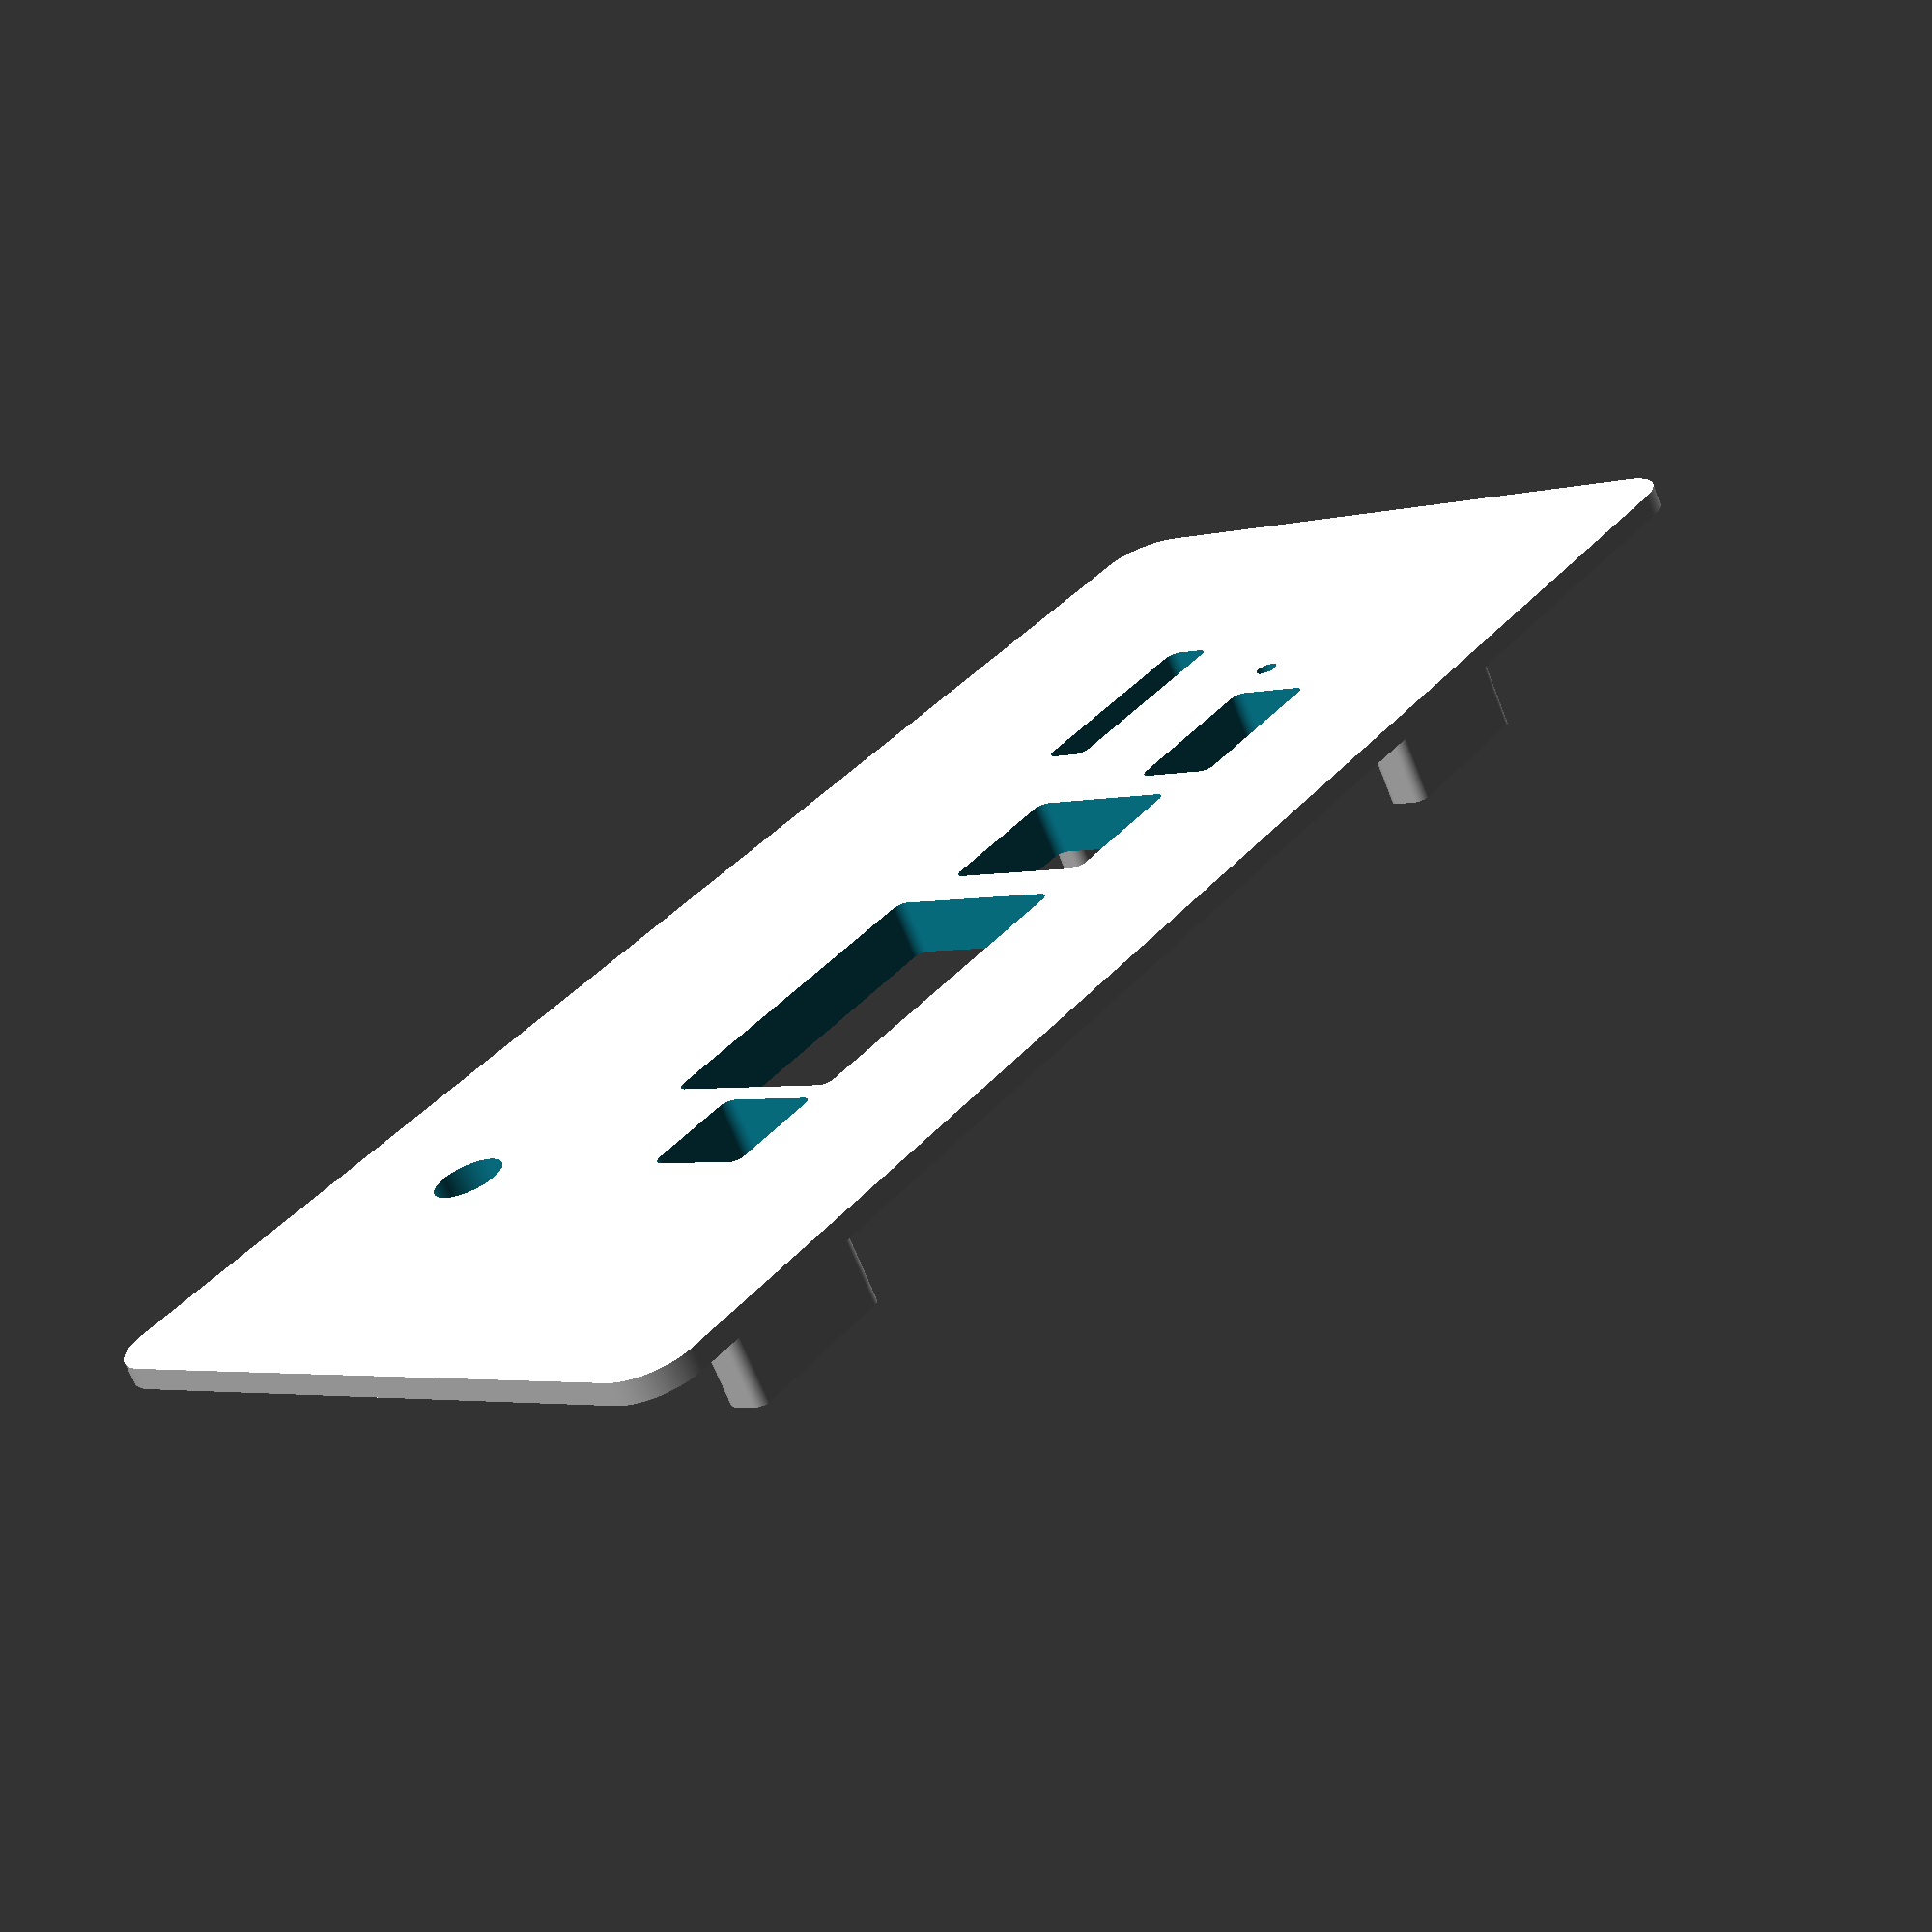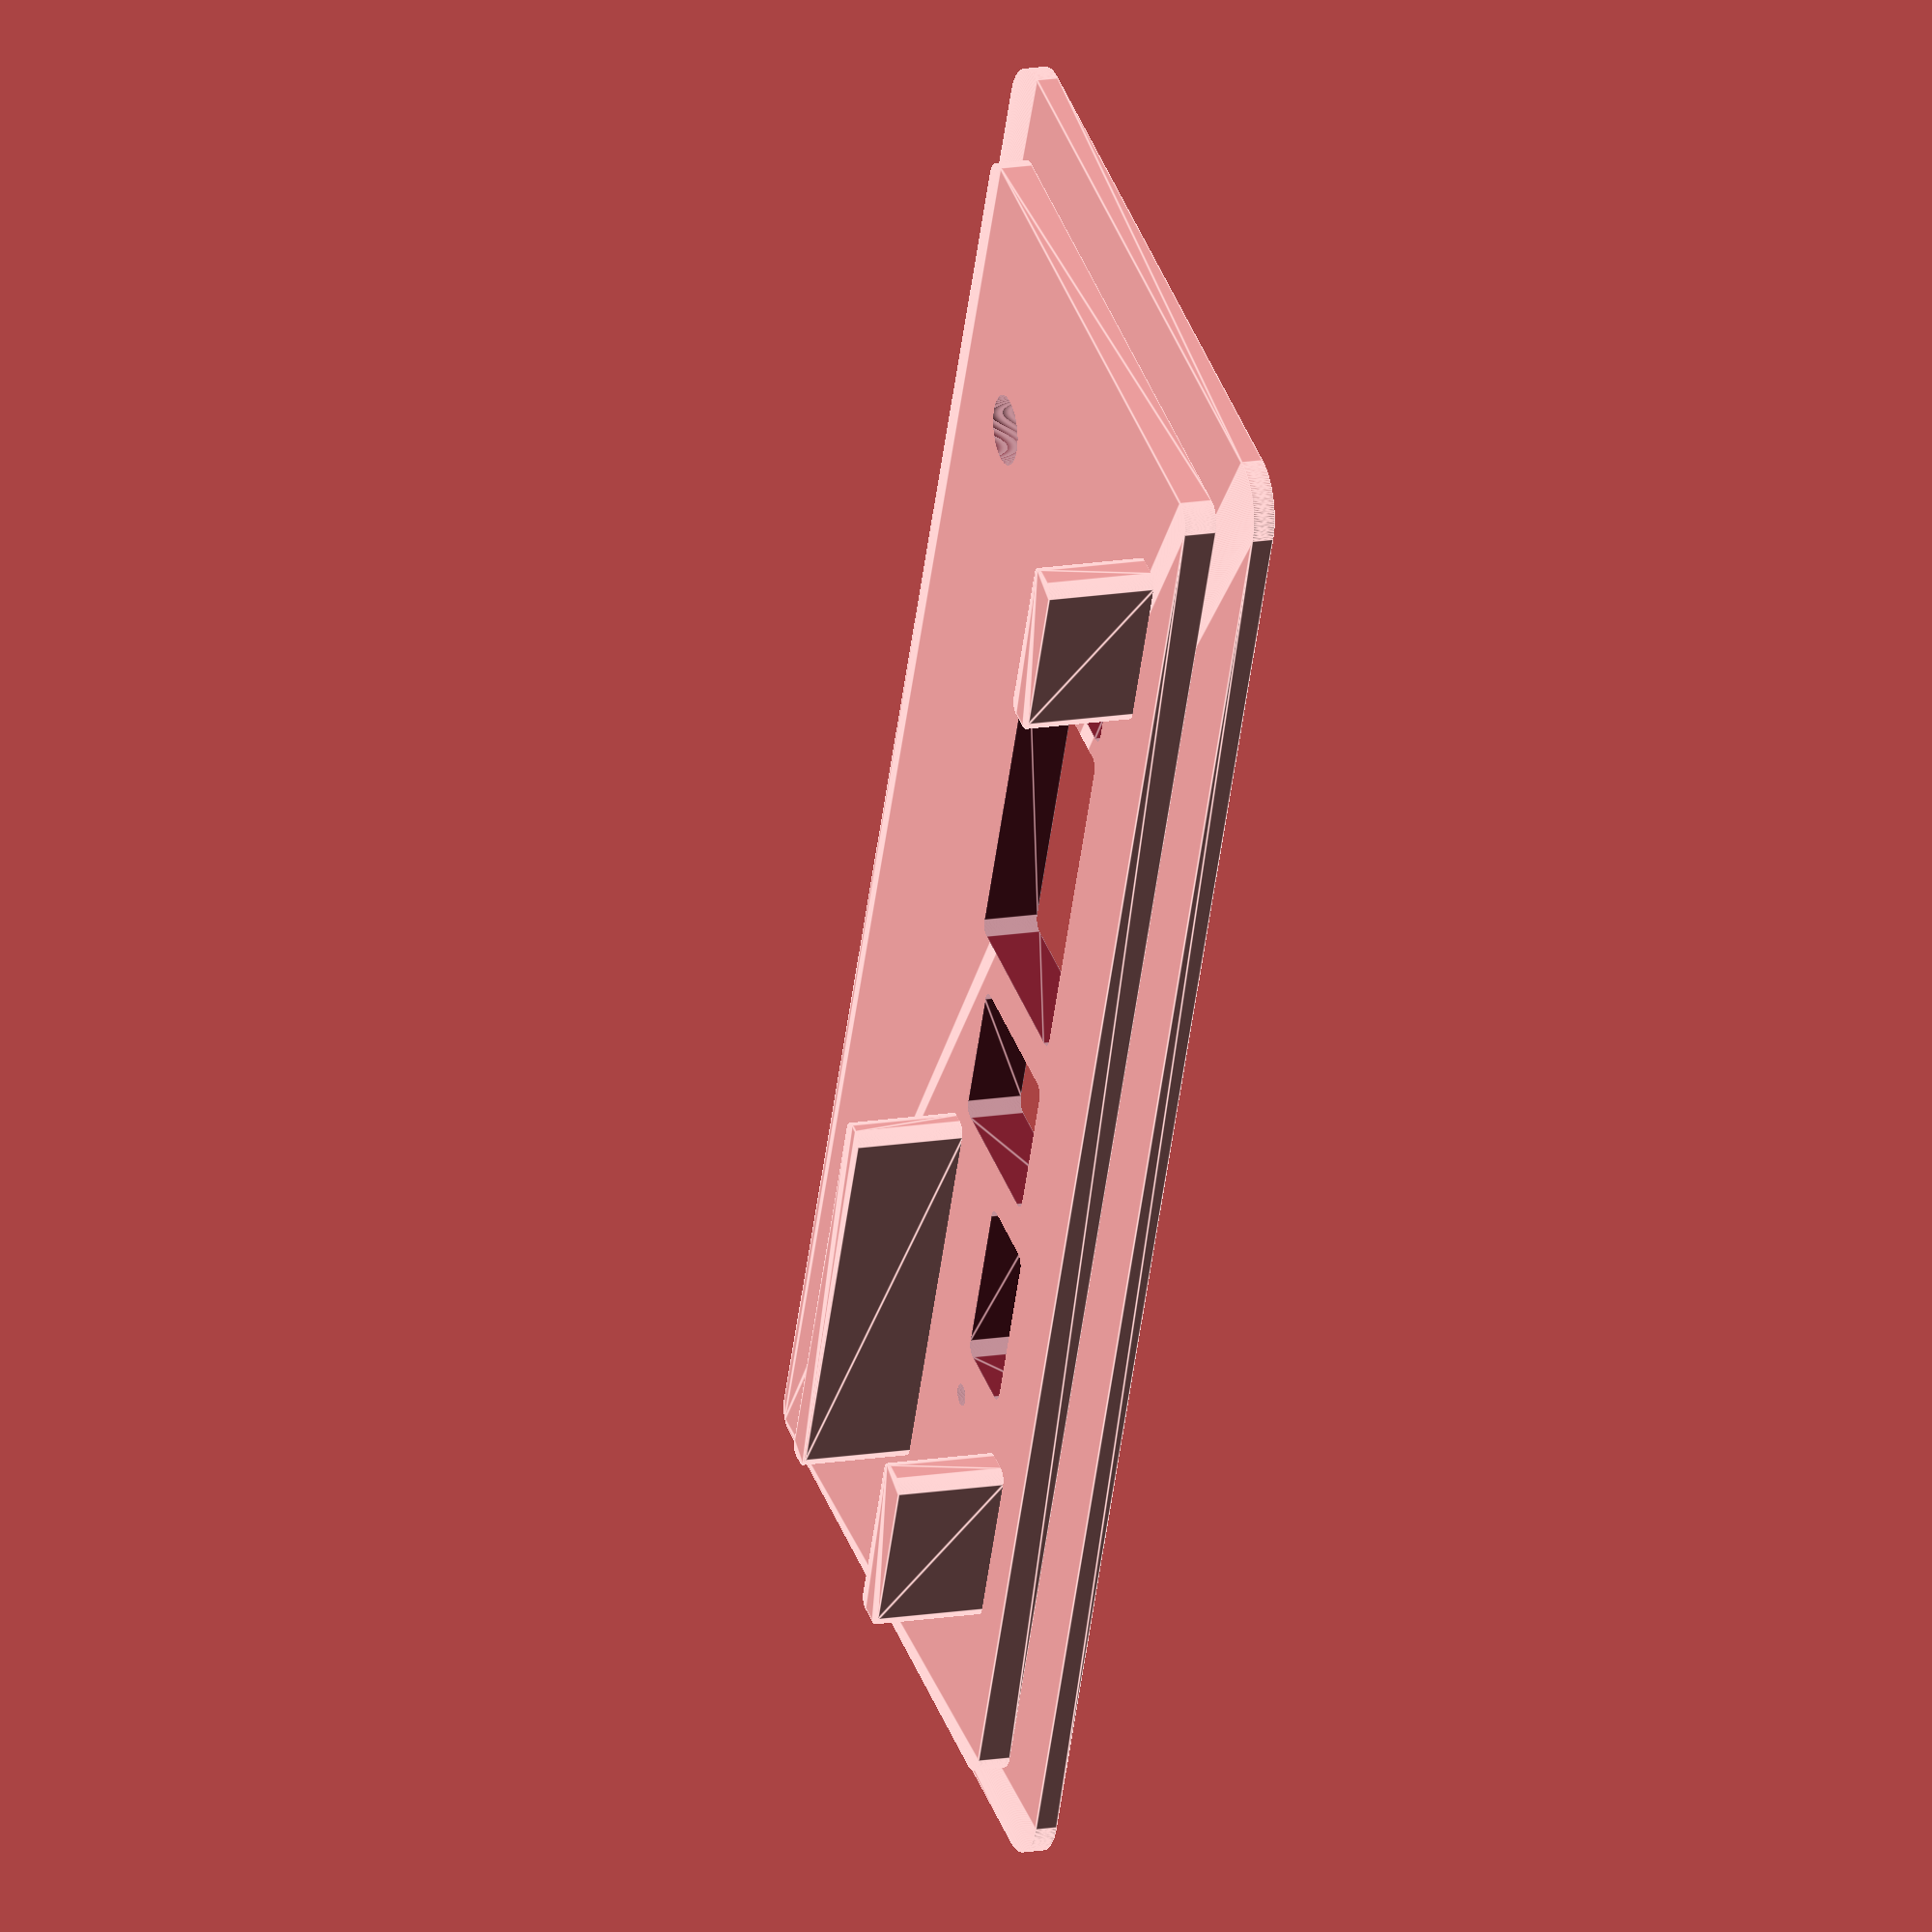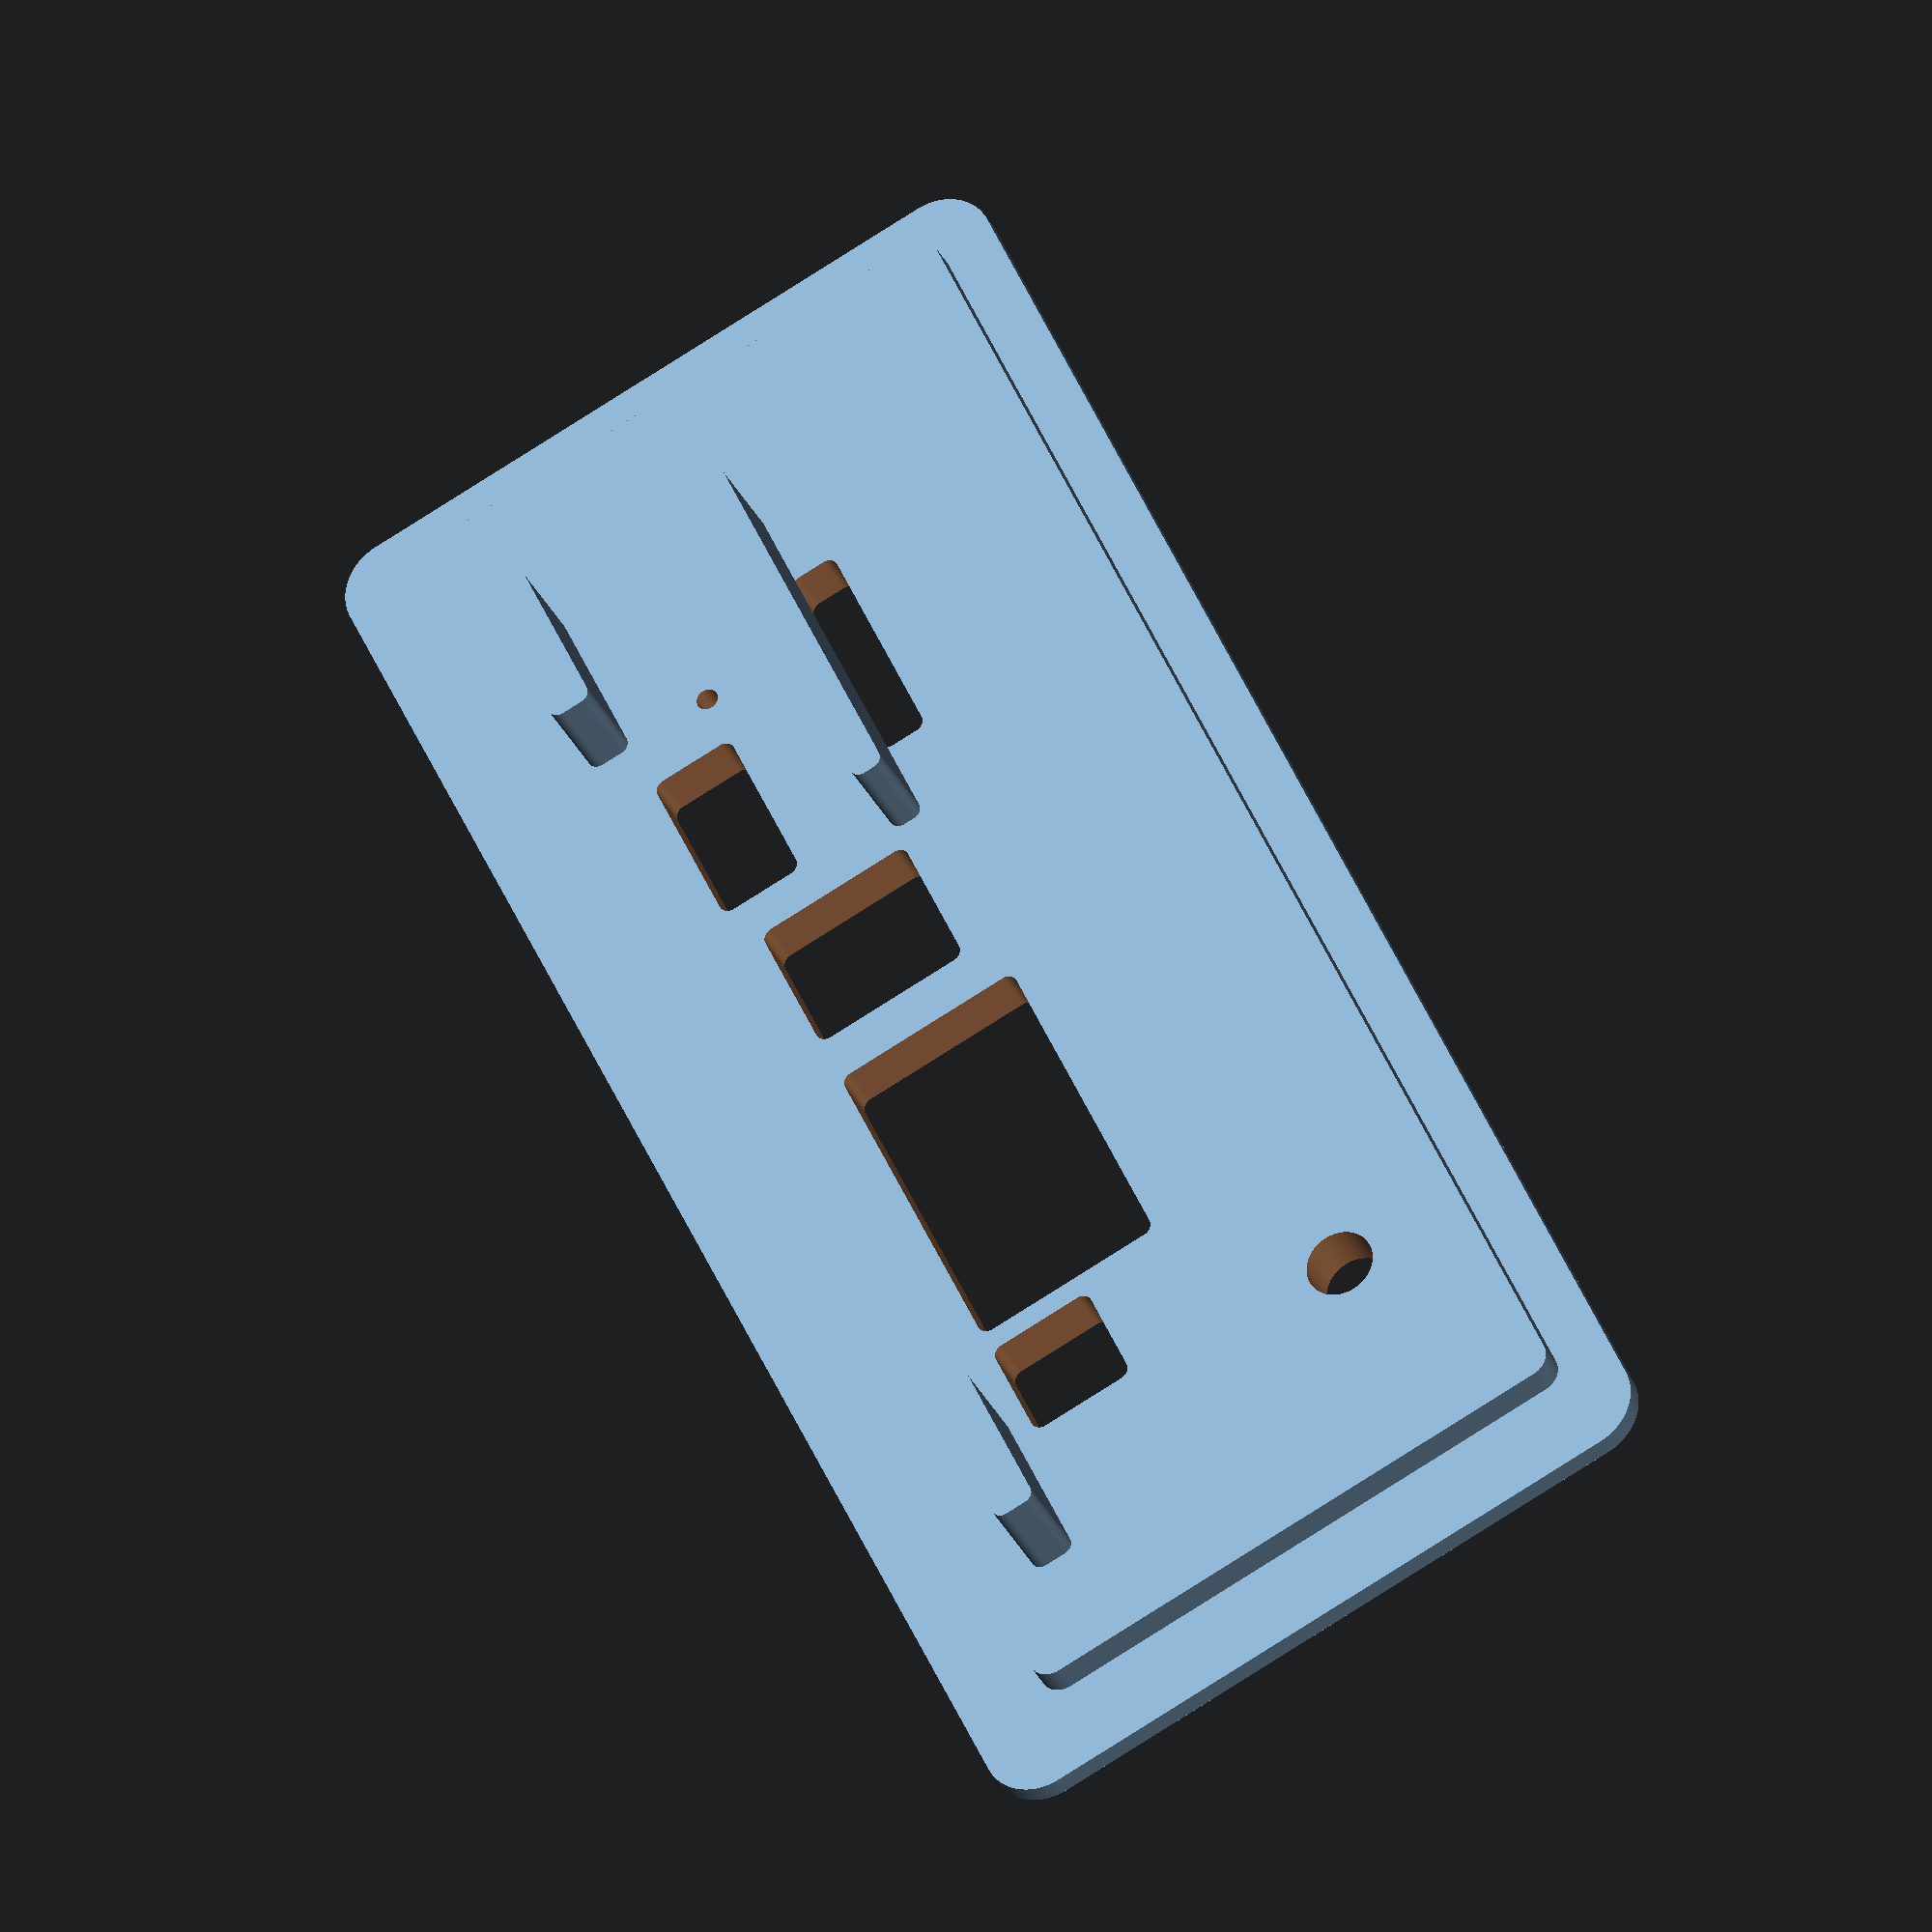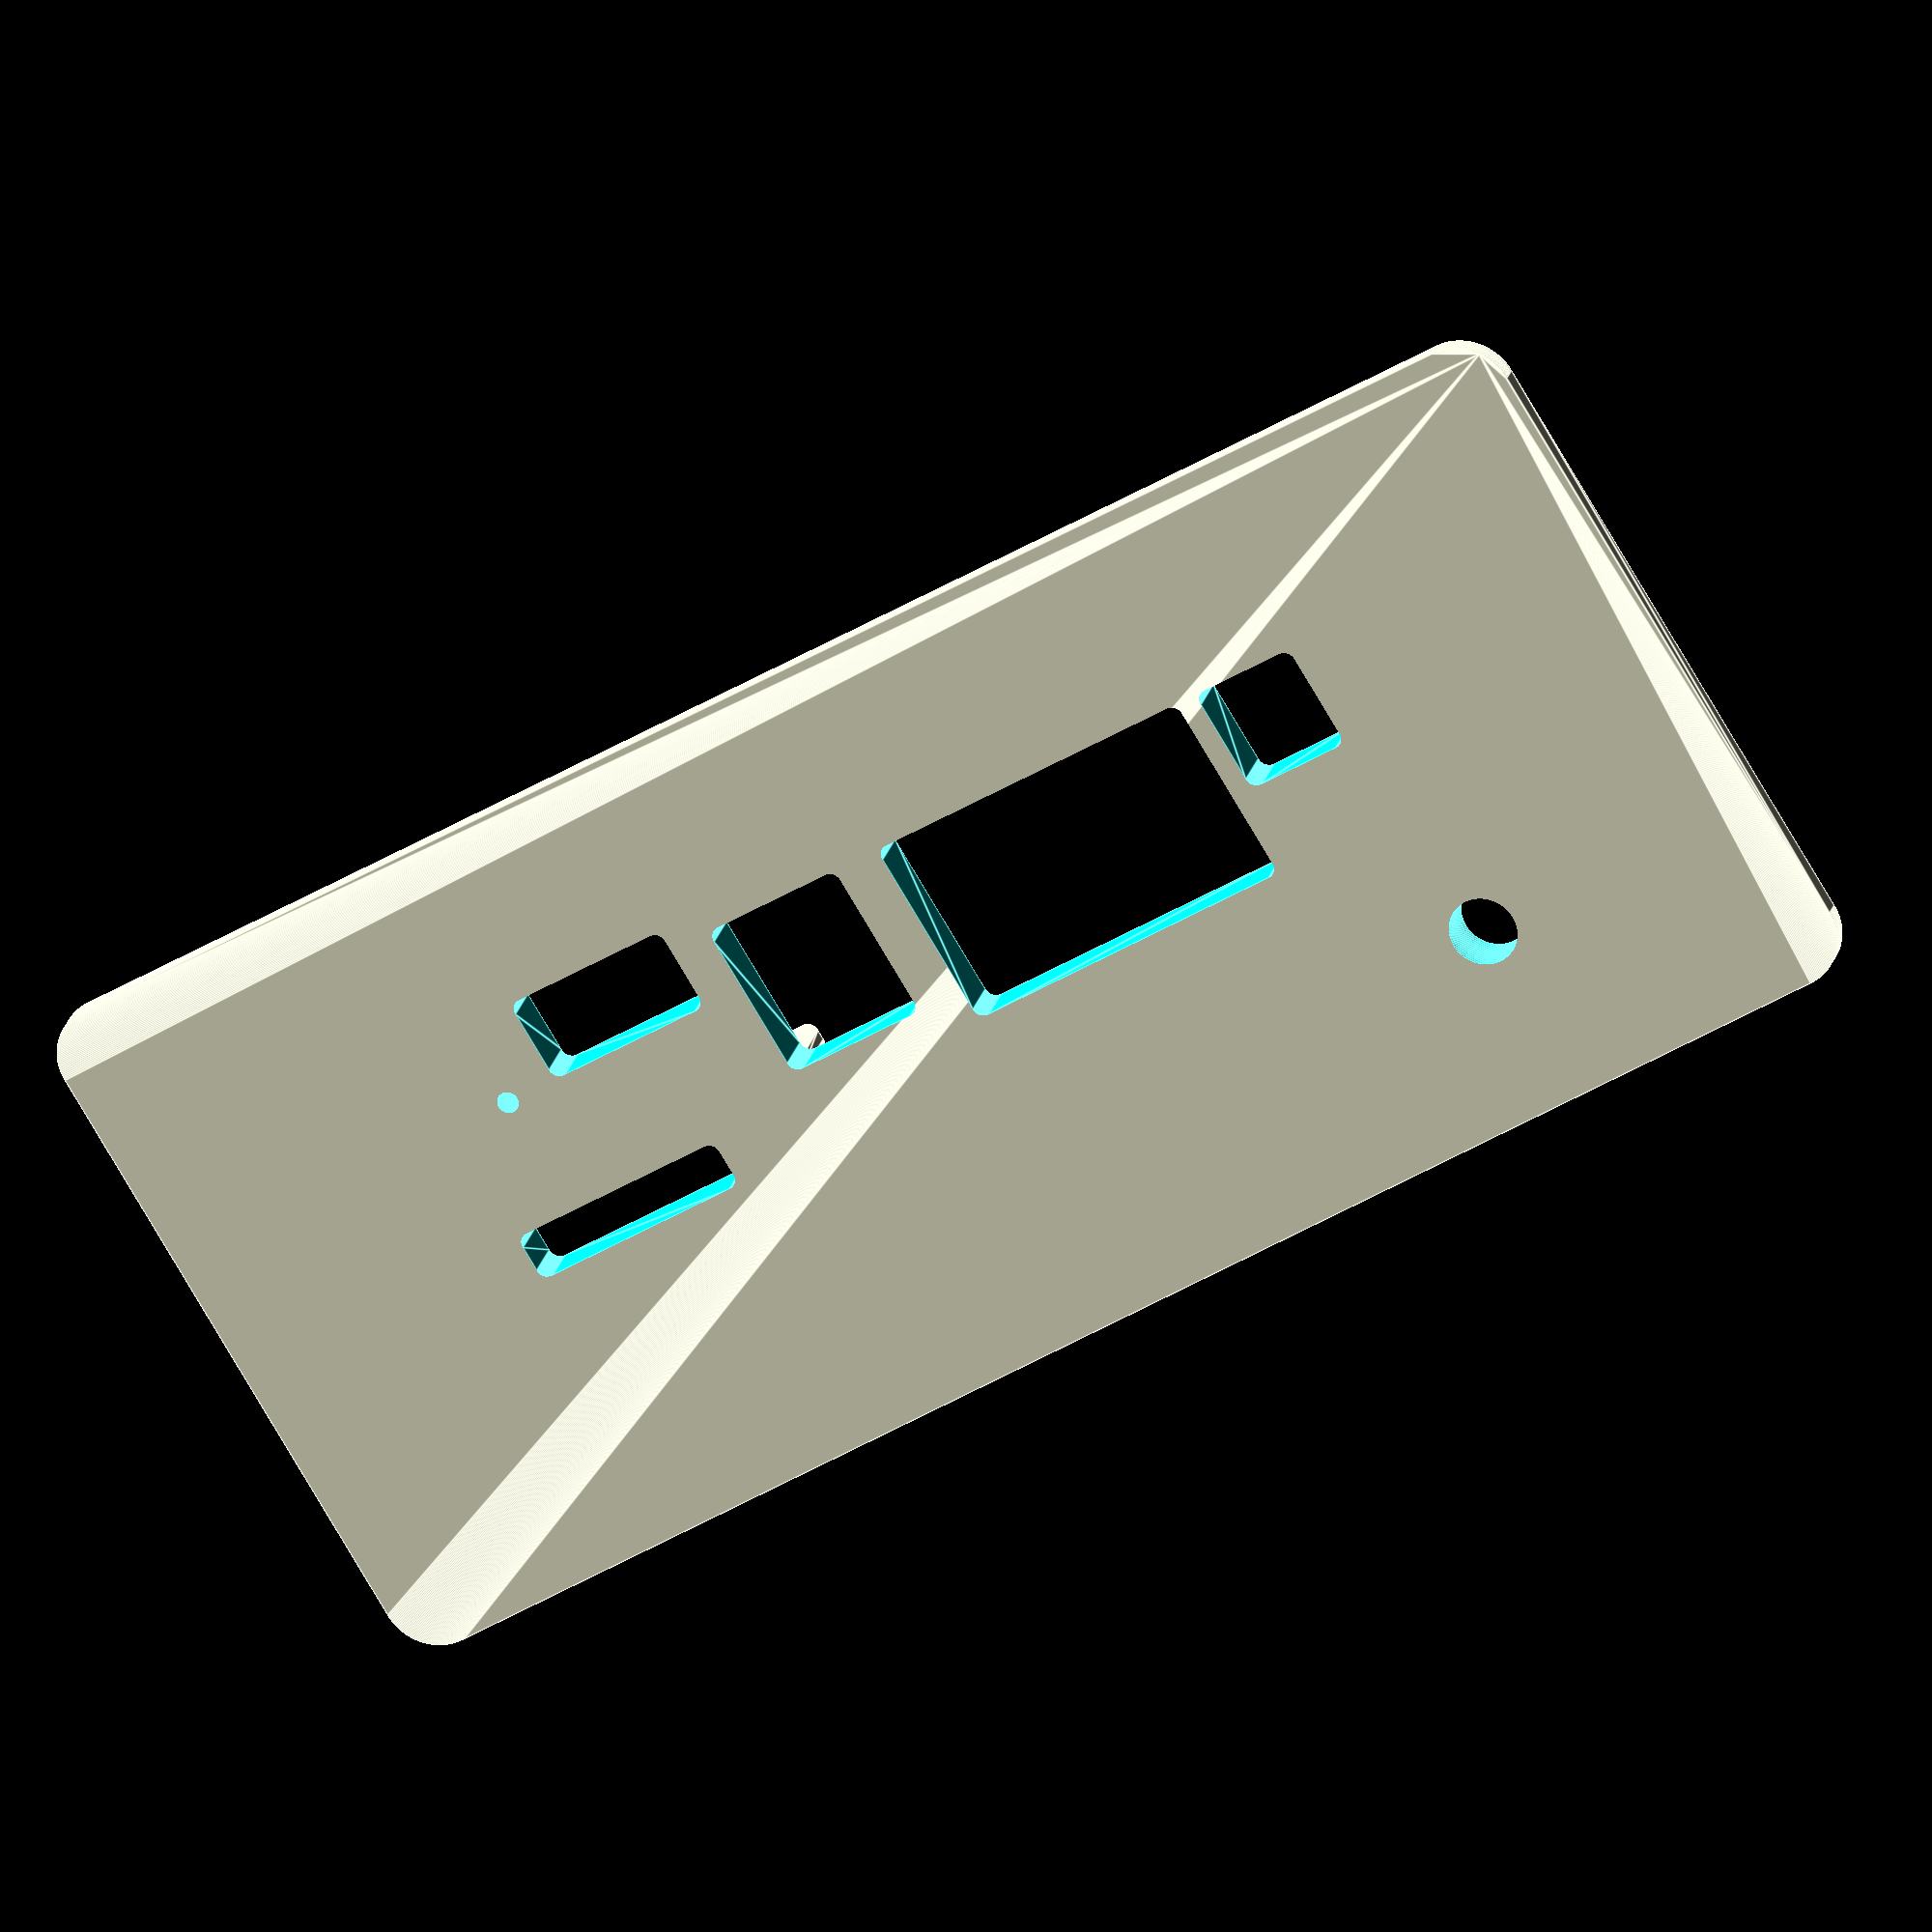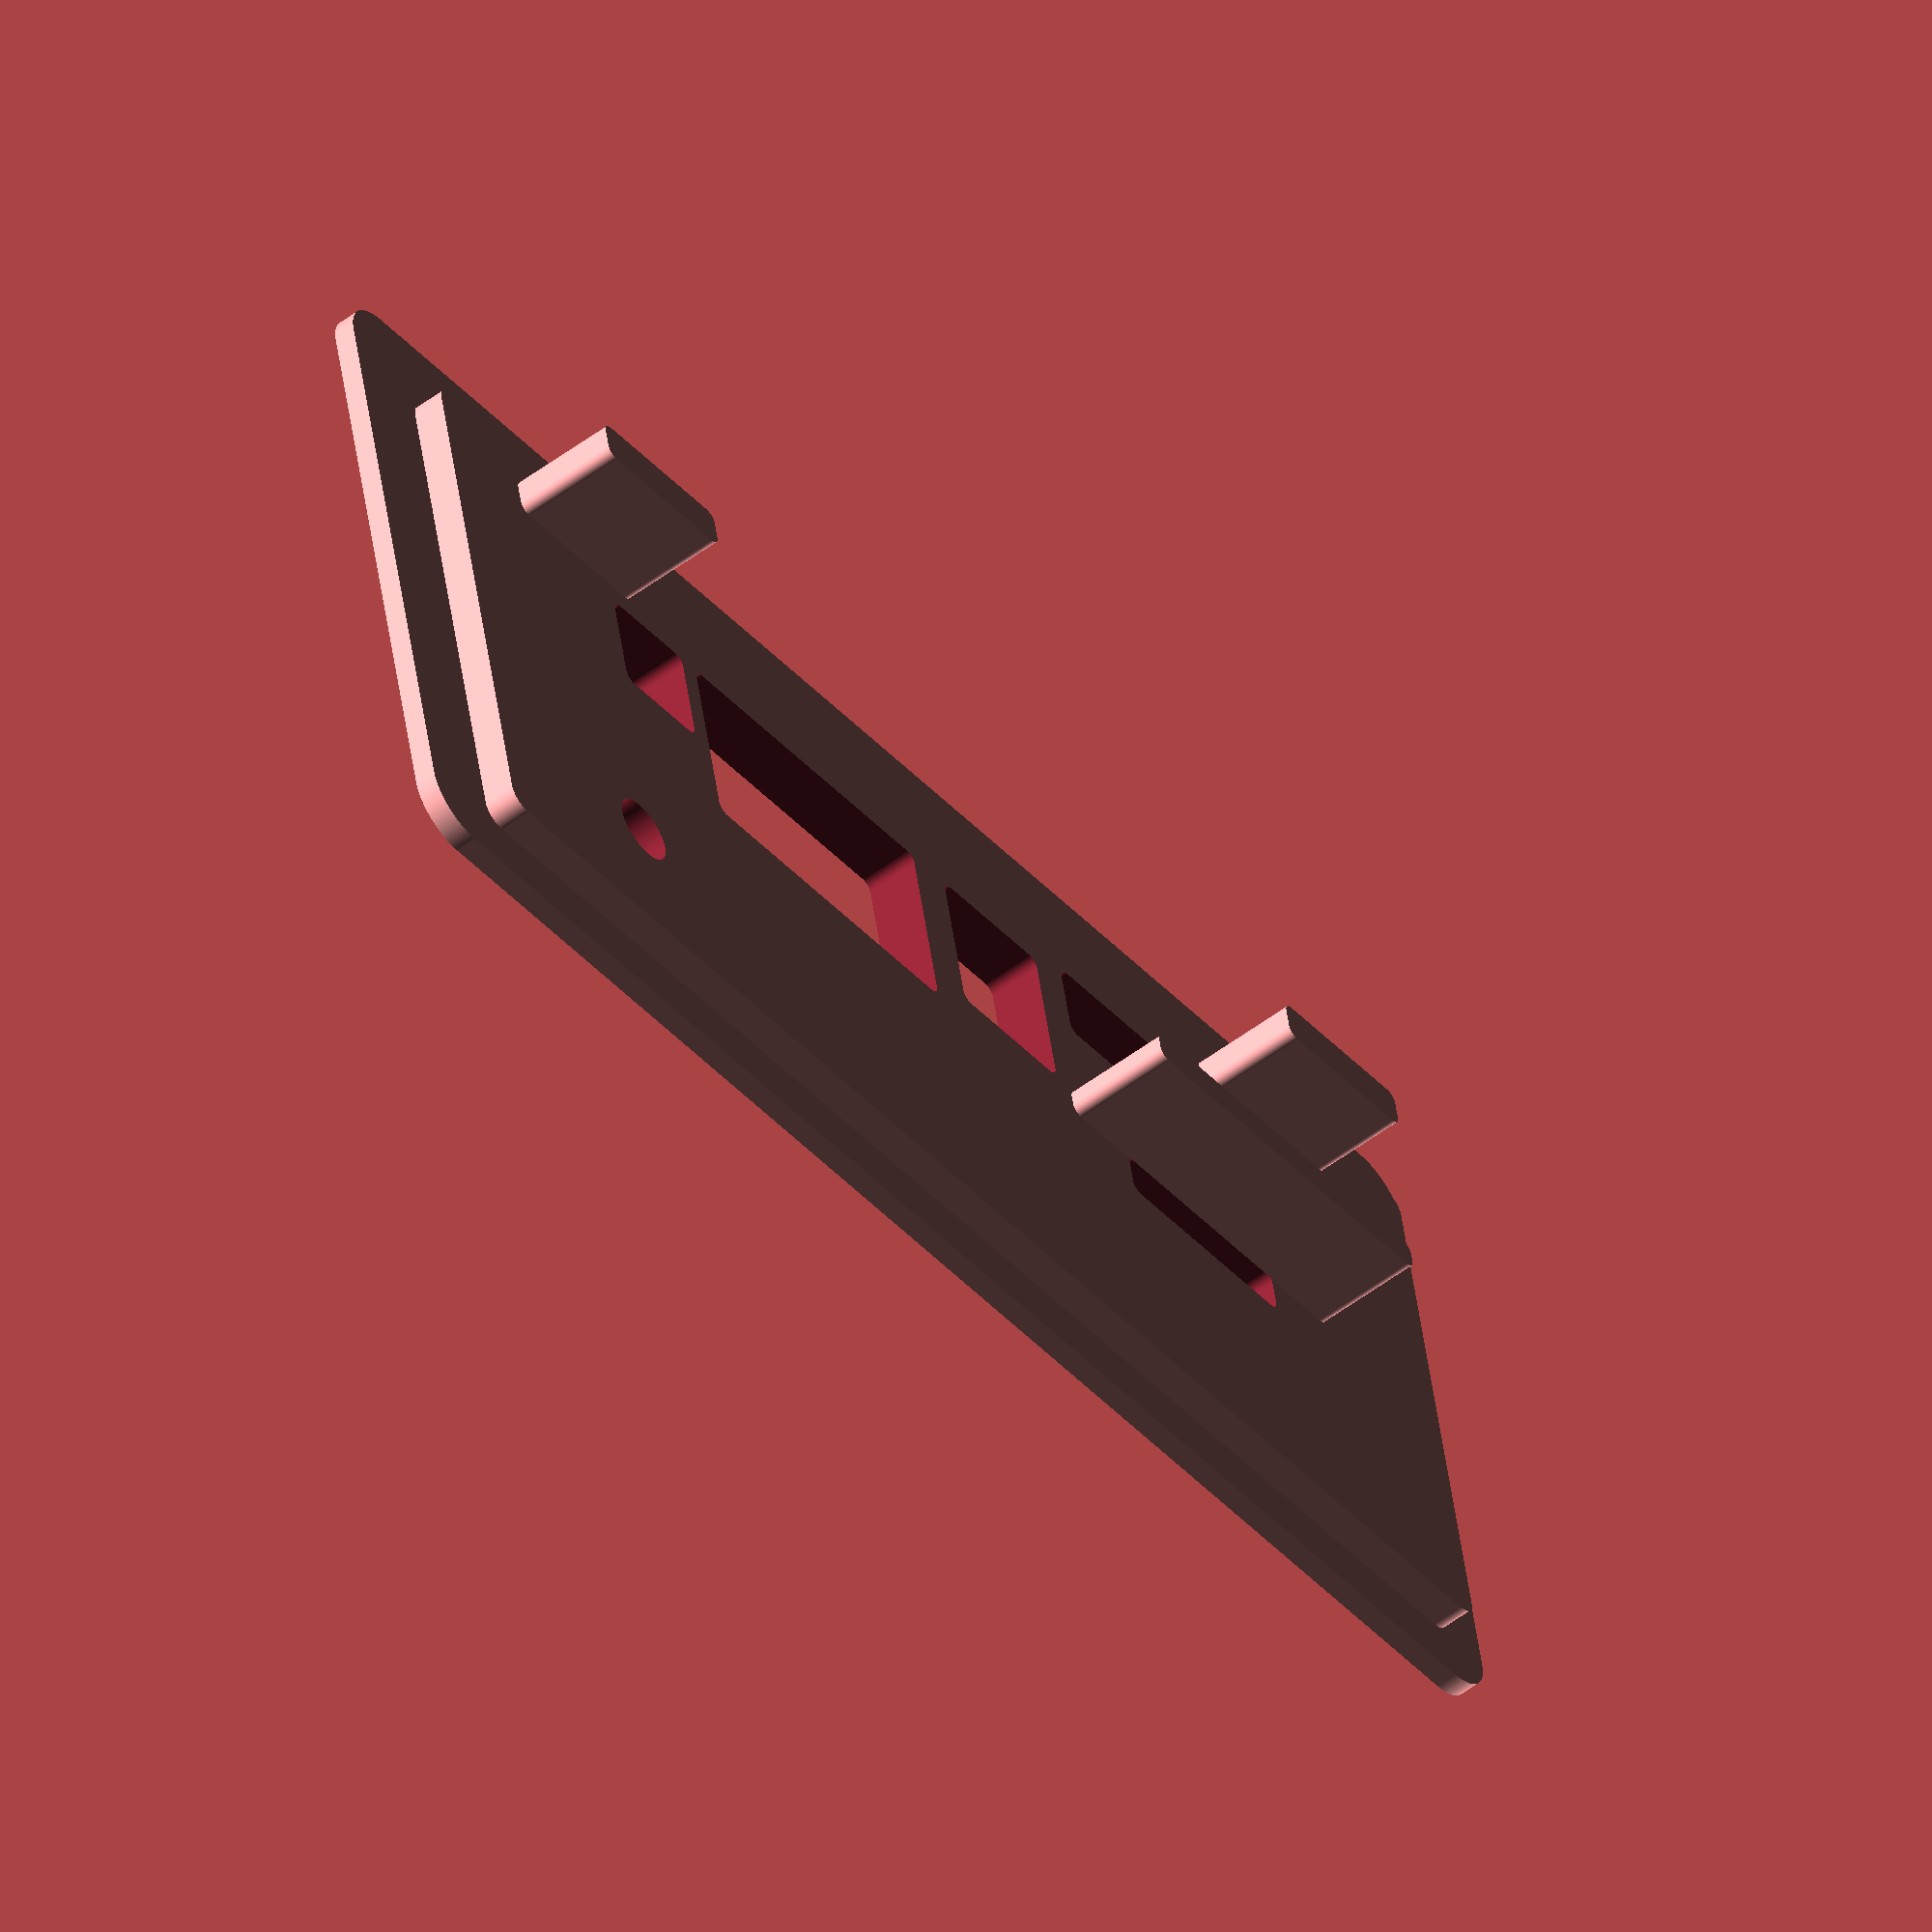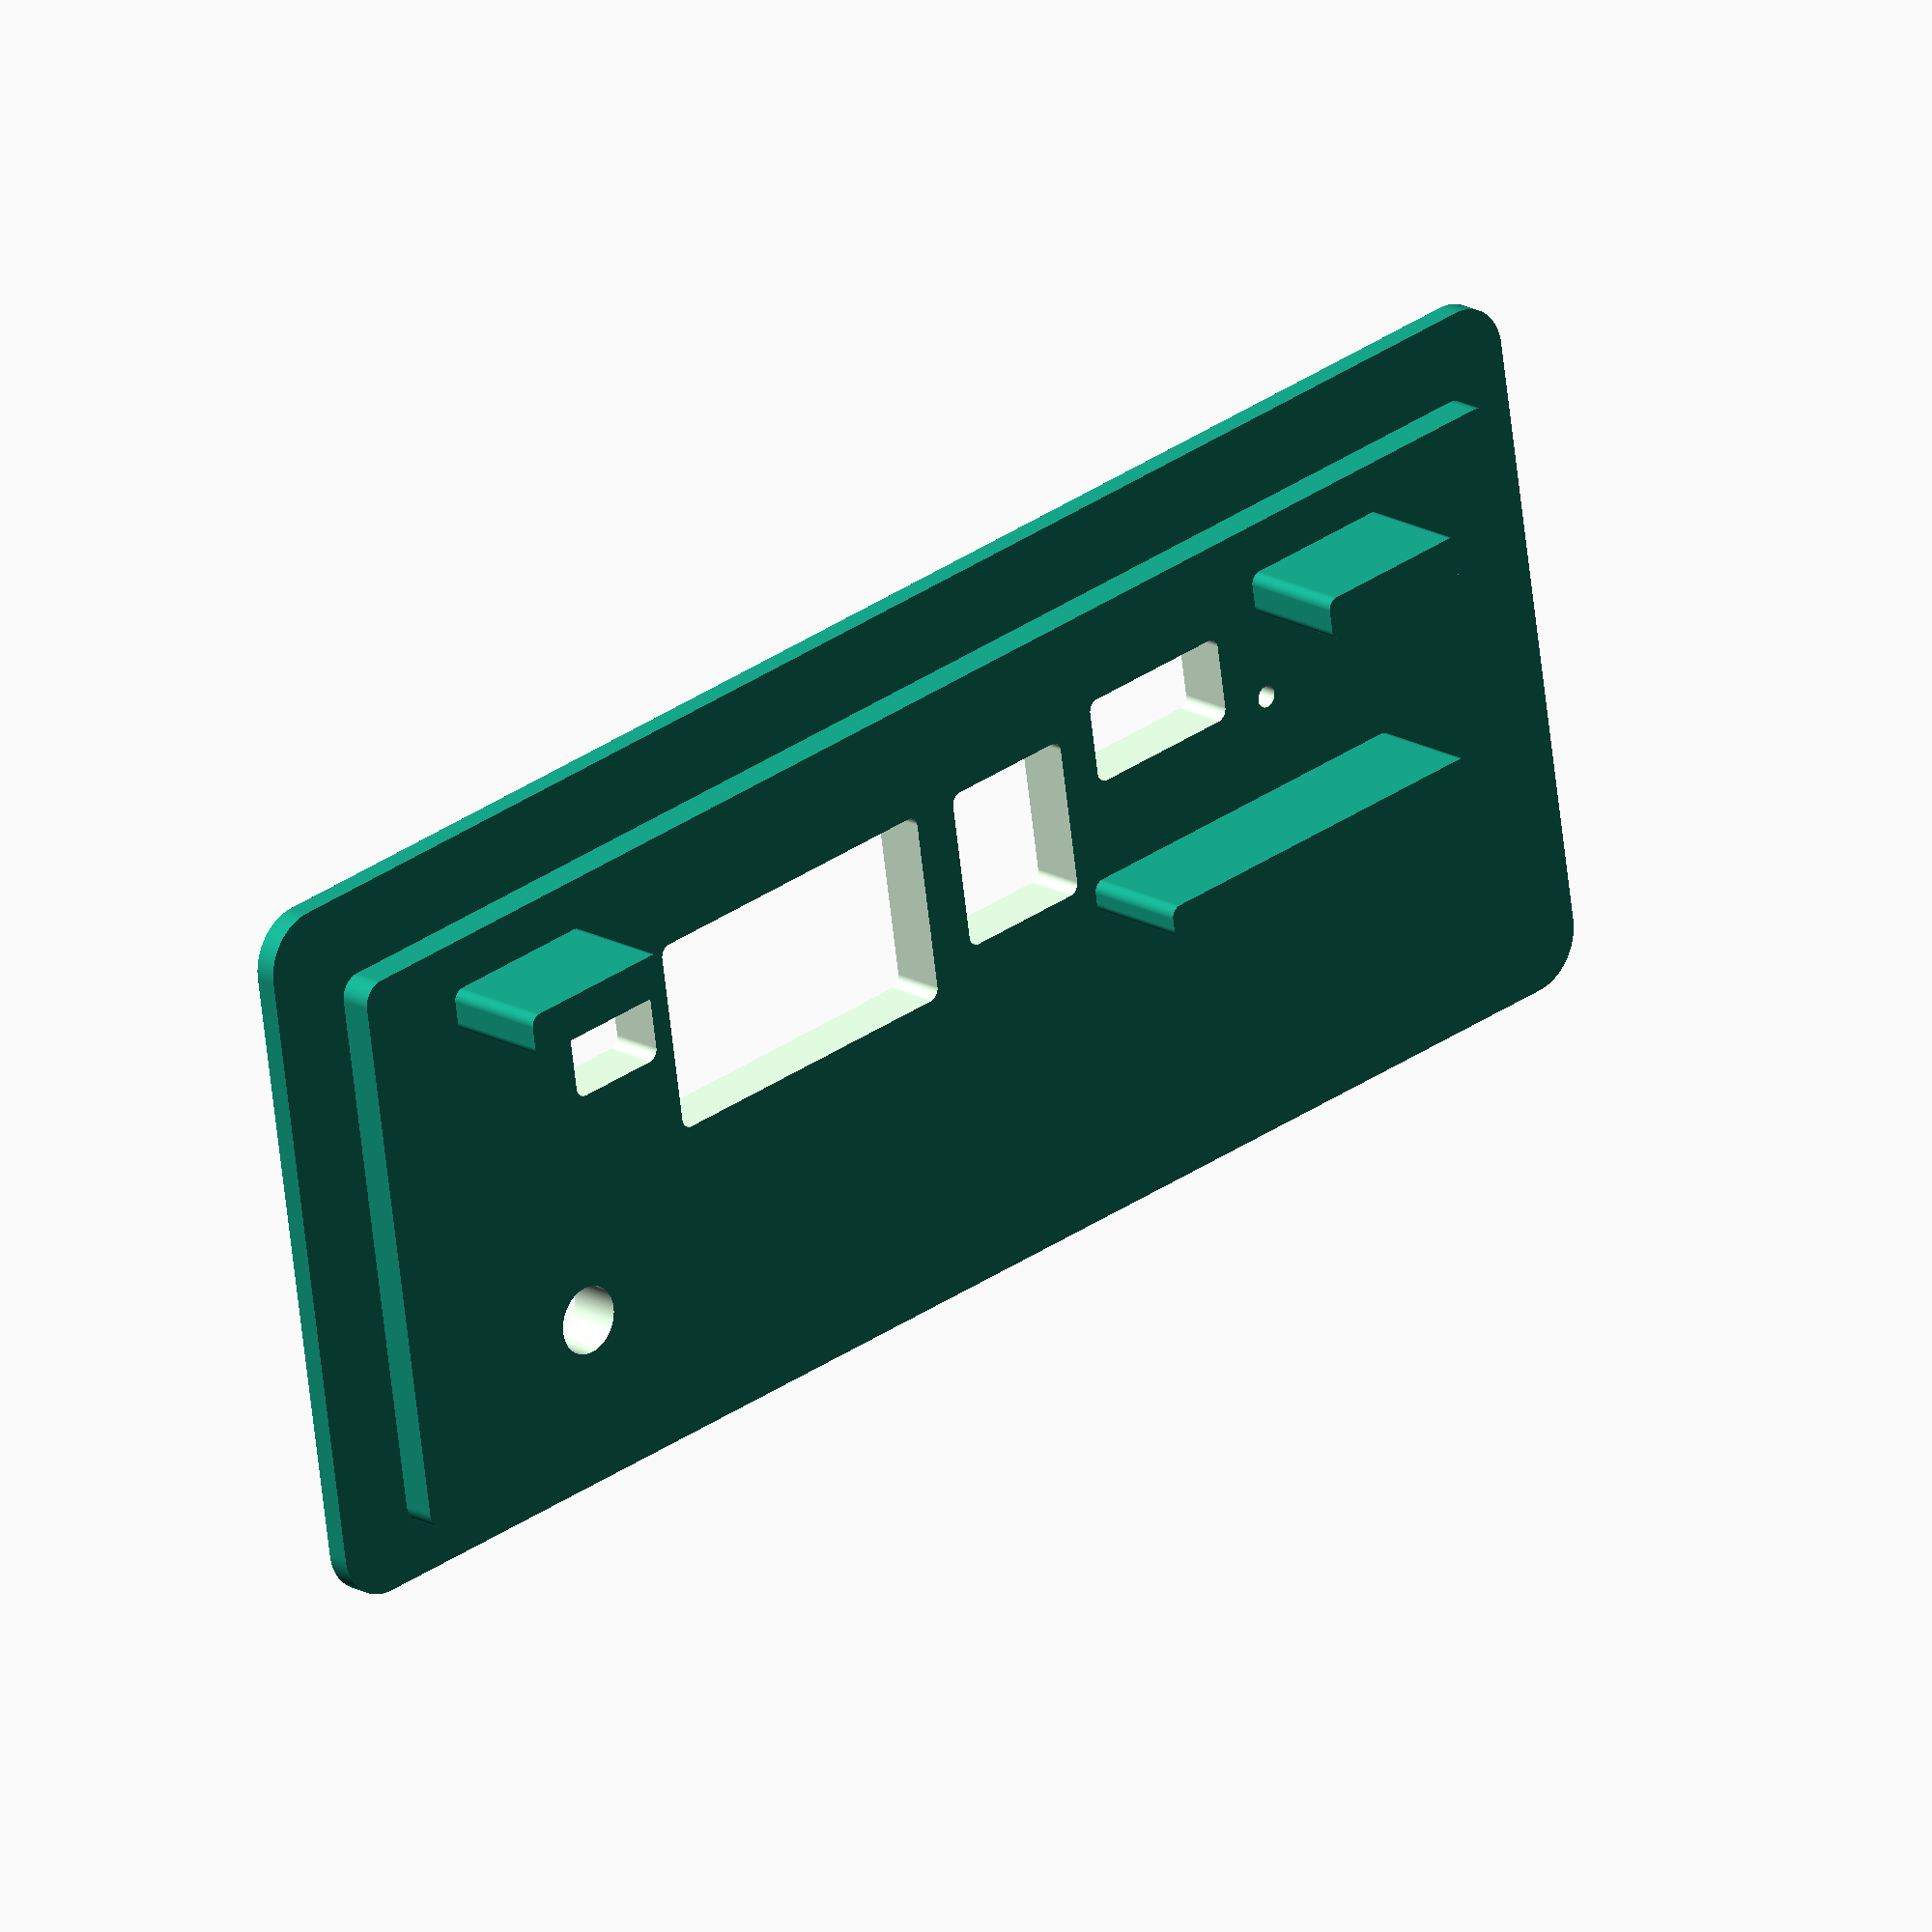
<openscad>
/*
Step 1
- basic parameters
- $fn - 200 fragments results in a smooth shape
- minkowski is creating a rounded shape, don't forget to exclude the double radius
*/

$fn=200;
eps = 0.01;

bp_width = 149;
bp_length = 62;
bp_delta = 5;
bp_h1 = 2;
bp_h2 = 3;
board_length = 100;
board_height = 1.6;

dxPCB = (bp_width - board_length) / 2;
echo ("dxPCB = ", dxPCB);
dyPCB = 18;
echo ("dxyCB = ", dyPCB);

module rounded_box(width, length, height, radius)
{
    minkowski() {
        cube(size=[width-radius,length-radius, height]);
        cylinder(r=radius, h=0.01);
    }
}

module backplate(width, length, delta, h1, h2)
{
    translate([delta,delta,0])
    union()
    {
    rounded_box(width, length, h1, 5);
    translate([delta,delta,h1-eps])
        {
        rounded_box(width-2*delta, length-2*delta, h2, 2);
        }
    }
}


// Referenz ist die linke untere Ecke des PCBs
// Umrechnung von PCB Koordinaten in 

function pcb2x(x) = x + dxPCB ;
echo("pcb2x(0) = ", pcb2x(0));

function pcb2y(y) = y + dyPCB + board_height;
echo("pcb2y(0) = ", pcb2y(0));



module rect_hole(x, y, w, h)
{
  translate([pcb2x(x), pcb2y(y), -5*eps]) 
    rounded_box(w,h,bp_h1 + bp_h2 + 10*eps,1);   
}


module round_hole(x,y,rh)
{
    translate([pcb2x(x), pcb2y(y), -5*eps])
        cylinder(h = bp_h1 + bp_h2 + 10*eps, r= rh, center = false);
}


module lasche(x, y, b, t, d)
{
    translate([pcb2x(x), pcb2y(y), bp_h1 + bp_h2 -10*eps]) 
      rounded_box(b, t, d, 1); 
}


//round_hole(10,10,5)


mirror ([1,0,0])
    difference()
    {   // Ausschneiden der Löcher
            union()
            {
            // hintere Trägerplatte für PCB
            backplate(bp_width,bp_length, bp_delta, bp_h1, bp_h2);
            
            // Laschen für board links
            lasche(-5, -6, 15, 3, 10);
                
            // Laschen für board rechts
            lasche(95, -6, 15, 3, 10);
                
            // Lasche für SD Card
            lasche(72, 15, 36, 2, 10);
            }
            
            
            // Power connector x = 8, y=0, w = 9, h = 9
            rect_hole(8,0,9,9);
            
            // DB9 Stecker x = 20, y = 0, w = 30, h = 17
            rect_hole(20,0,31,17);

            // Mini DIN6 x = 56.5, y = 0, w = 12.5, h =14
            rect_hole(56.5, 0, 12.5, 14);
            
            // USB A  x = 74, x = -2, w = 14.5, h = 7
            rect_hole(74, -2, 15, 7);
            
            // SD Card Slot  x = 80, y = 13.5, w = 20, h = 3.5
            rect_hole(80, 17.5, 20, 3.5);
            
            // LED x = 94, y = 5, w = 2, h = 2
            round_hole(94, 5, 1,5);
            
            // ON/OFF Switch x = 5, y = 45, r = 3
            round_hole(5,30,3.15);
        
    }


</openscad>
<views>
elev=68.5 azim=51.3 roll=201.6 proj=p view=solid
elev=164.9 azim=112.7 roll=110.3 proj=o view=edges
elev=29.7 azim=65.0 roll=21.0 proj=o view=solid
elev=337.7 azim=211.2 roll=193.1 proj=o view=edges
elev=235.2 azim=348.3 roll=231.8 proj=o view=solid
elev=341.1 azim=171.0 roll=315.9 proj=o view=solid
</views>
